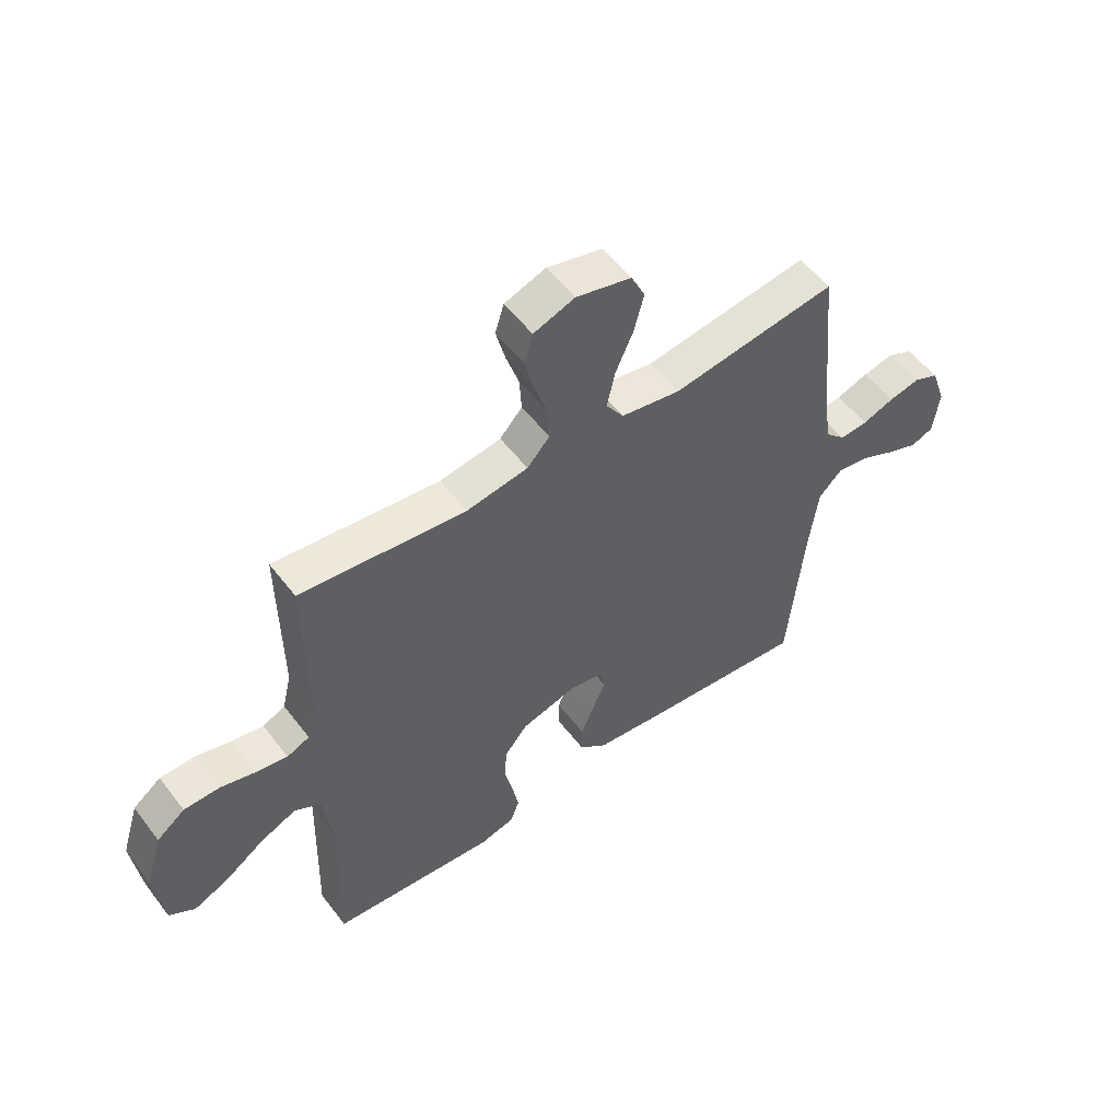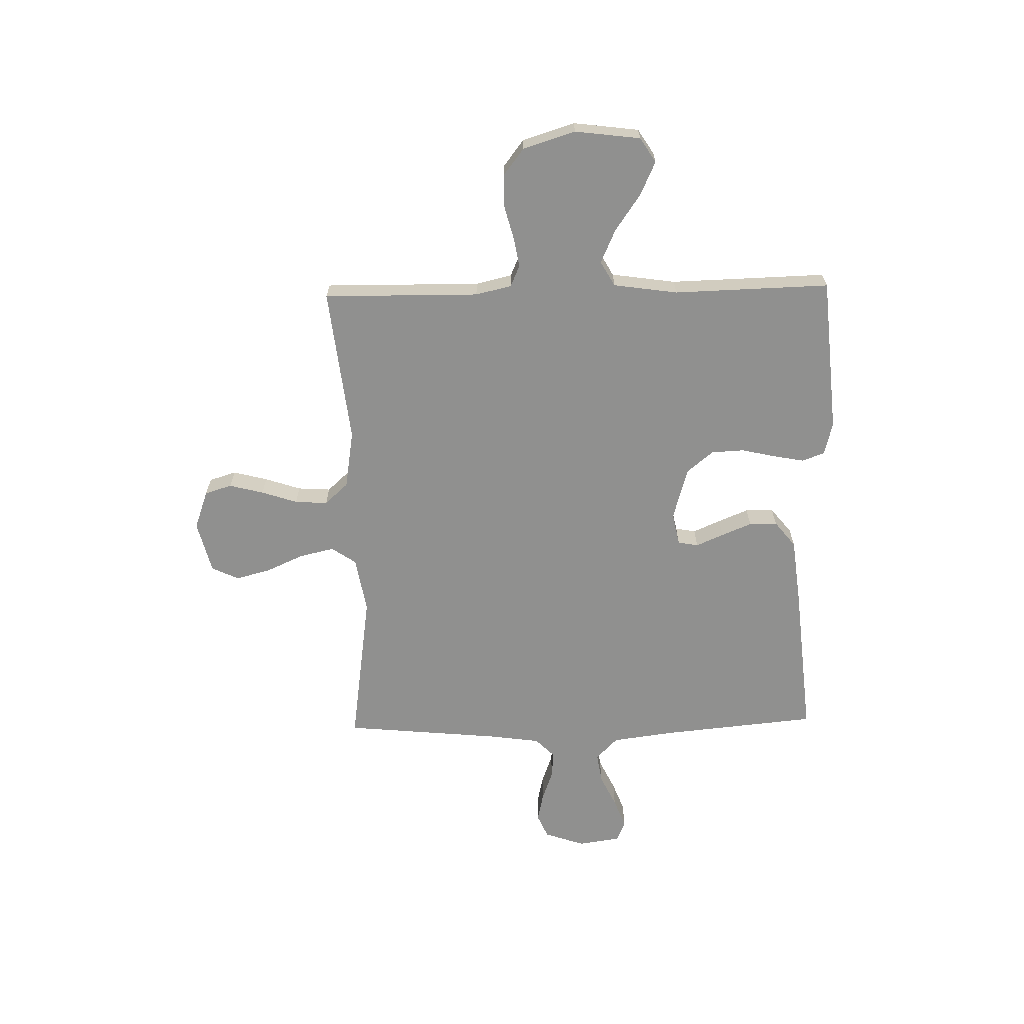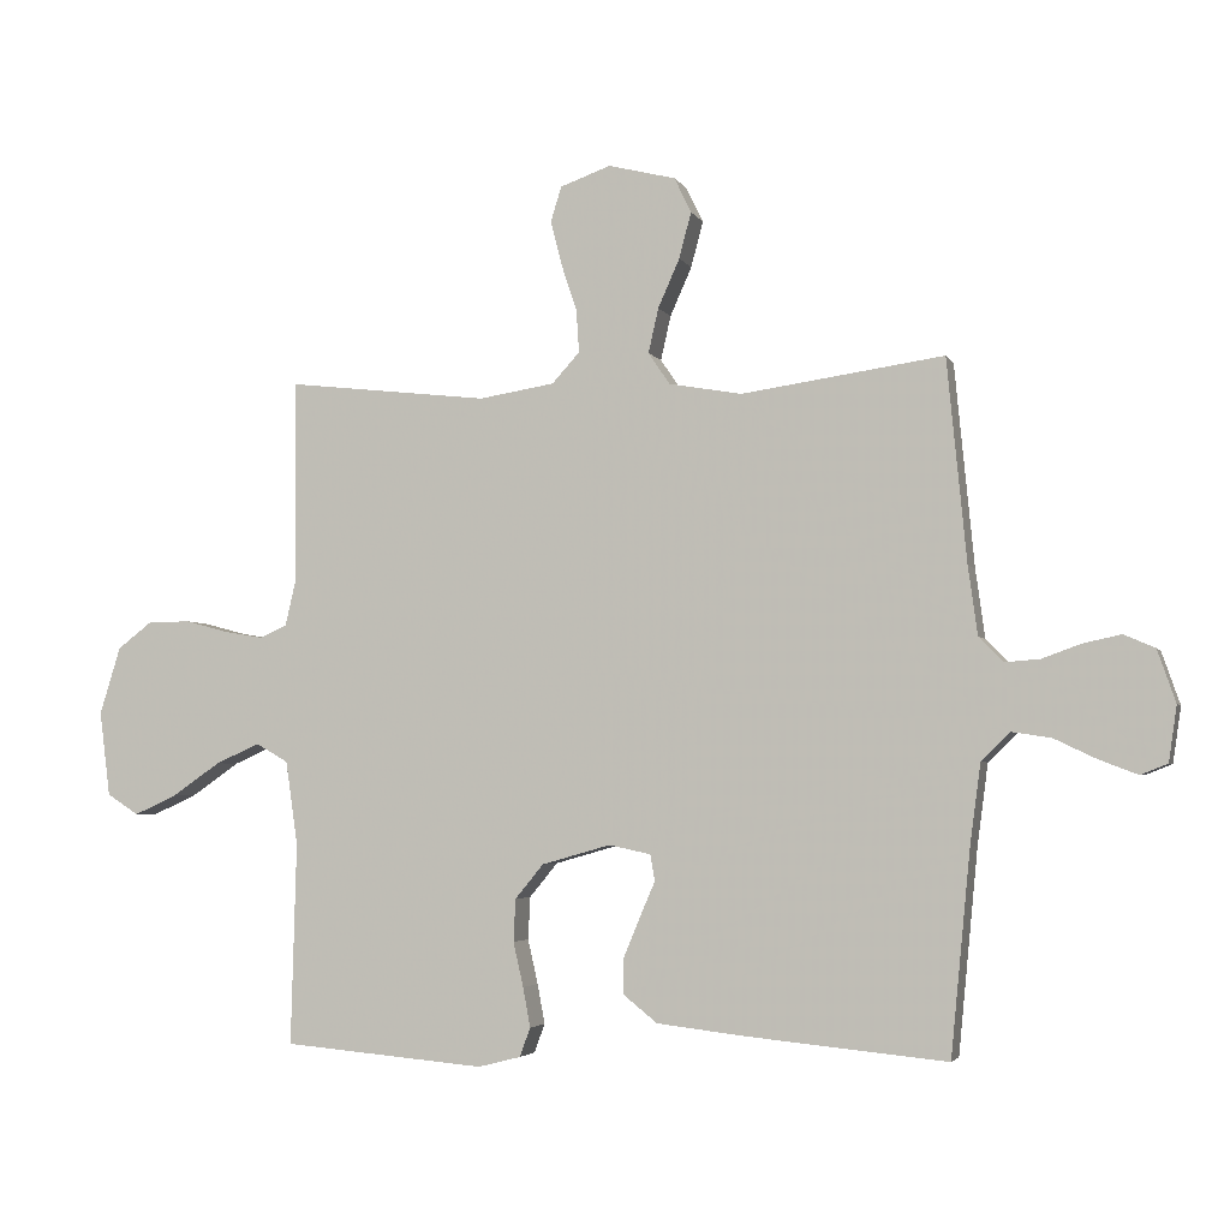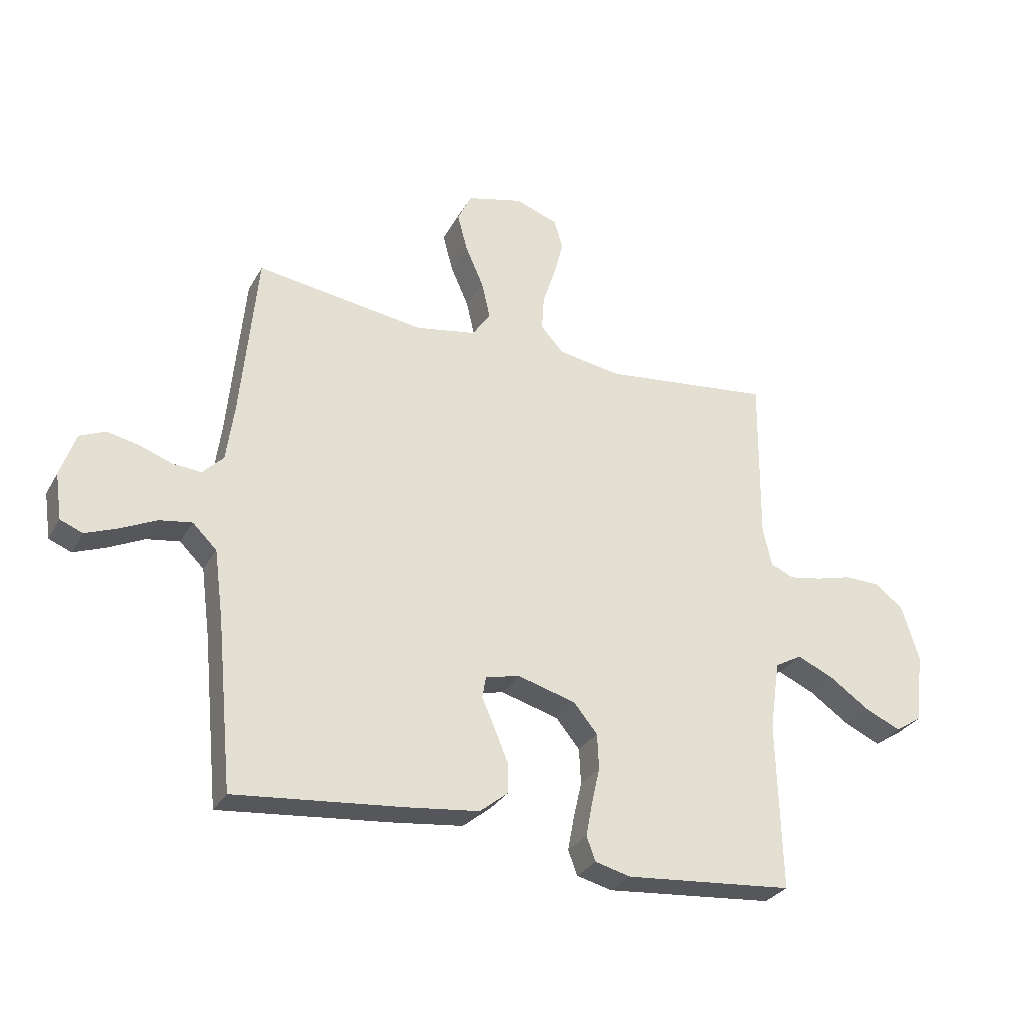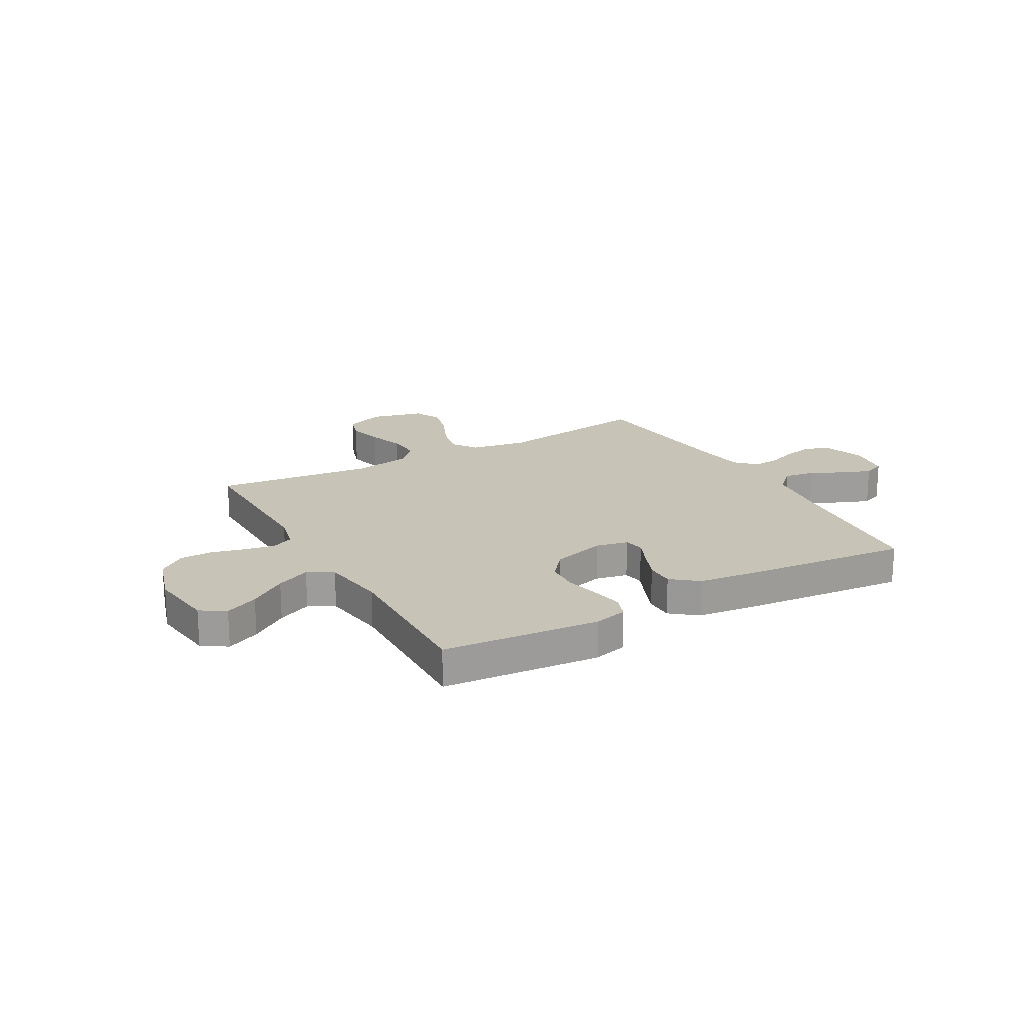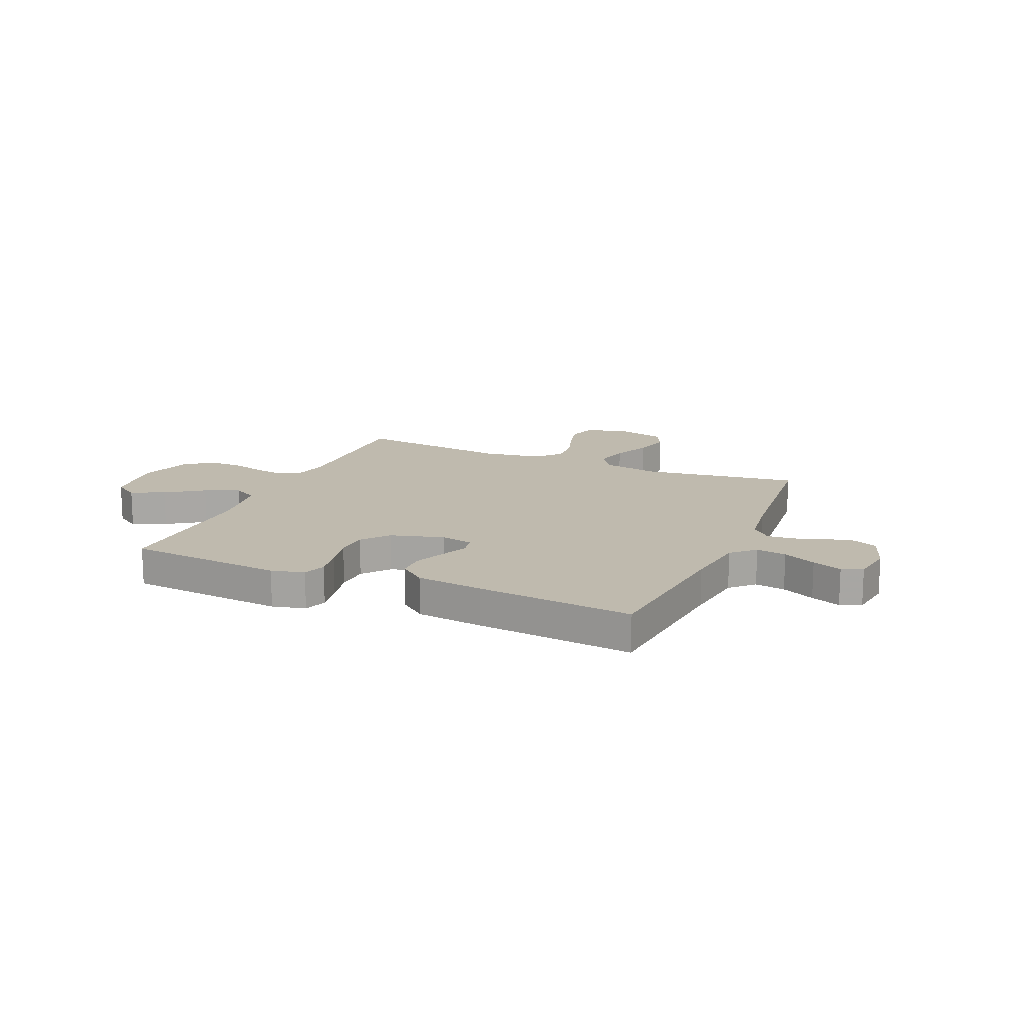
<metadata>
{"format":"obj","ext":"obj","renderer":"f3d","projection":"perspective","resolution":1024,"background":"white","views":[{"elev":54.0,"azim":143.4,"up":"+Z"},{"elev":-65.5,"azim":91.3,"up":"+Y"},{"elev":-3.6,"azim":-163.8,"up":"+Z"},{"elev":-29.7,"azim":-24.4,"up":"+Z"},{"elev":19.7,"azim":150.6,"up":"+Y"},{"elev":15.5,"azim":-156.6,"up":"+Y"}]}
</metadata>
<code>
v -0.5 0.07 -0.5
v -0.529 0.07 -0.2
v -0.545 0.07 -0.079
v -0.588 0.07 -0.037
v -0.646 0.07 -0.046
v -0.709 0.07 -0.076
v -0.766 0.07 -0.098
v -0.806 0.07 -0.082
v -0.818 0.07 0
v -0.791 0.07 0.078
v -0.745 0.07 0.098
v -0.689 0.07 0.086
v -0.631 0.07 0.065
v -0.58 0.07 0.061
v -0.543 0.07 0.098
v -0.529 0.07 0.2
v -0.5 0.07 0.5
v -0.2 0.07 0.457
v -0.092 0.07 0.476
v -0.06 0.07 0.523
v -0.075 0.07 0.589
v -0.107 0.07 0.661
v -0.125 0.07 0.729
v -0.1 0.07 0.781
v 0 0.07 0.806
v 0.075 0.07 0.779
v 0.091 0.07 0.727
v 0.074 0.07 0.661
v 0.051 0.07 0.592
v 0.047 0.07 0.529
v 0.088 0.07 0.484
v 0.2 0.07 0.466
v 0.5 0.07 0.5
v 0.497 0.07 0.2
v 0.513 0.07 0.131
v 0.554 0.07 0.113
v 0.612 0.07 0.123
v 0.676 0.07 0.14
v 0.739 0.07 0.139
v 0.79 0.07 0.1
v 0.821 0.07 0
v 0.805 0.07 -0.126
v 0.758 0.07 -0.156
v 0.694 0.07 -0.127
v 0.623 0.07 -0.078
v 0.558 0.07 -0.049
v 0.51 0.07 -0.076
v 0.492 0.07 -0.2
v 0.5 0.07 -0.5
v 0.2 0.07 -0.526
v 0.137 0.07 -0.51
v 0.121 0.07 -0.467
v 0.132 0.07 -0.408
v 0.147 0.07 -0.342
v 0.144 0.07 -0.279
v 0.102 0.07 -0.228
v 0 0.07 -0.199
v -0.062 0.07 -0.212
v -0.069 0.07 -0.251
v -0.046 0.07 -0.304
v -0.022 0.07 -0.362
v -0.022 0.07 -0.416
v -0.072 0.07 -0.456
v -0.2 0.07 -0.471
v -0.5 0 -0.5
v -0.529 0 -0.2
v -0.545 0 -0.079
v -0.588 0 -0.037
v -0.646 0 -0.046
v -0.709 0 -0.076
v -0.766 0 -0.098
v -0.806 0 -0.082
v -0.818 0 0
v -0.791 0 0.078
v -0.745 0 0.098
v -0.689 0 0.086
v -0.631 0 0.065
v -0.58 0 0.061
v -0.543 0 0.098
v -0.529 0 0.2
v -0.5 0 0.5
v -0.2 0 0.457
v -0.092 0 0.476
v -0.06 0 0.523
v -0.075 0 0.589
v -0.107 0 0.661
v -0.125 0 0.729
v -0.1 0 0.781
v 0 0 0.806
v 0.075 0 0.779
v 0.091 0 0.727
v 0.074 0 0.661
v 0.051 0 0.592
v 0.047 0 0.529
v 0.088 0 0.484
v 0.2 0 0.466
v 0.5 0 0.5
v 0.497 0 0.2
v 0.513 0 0.131
v 0.554 0 0.113
v 0.612 0 0.123
v 0.676 0 0.14
v 0.739 0 0.139
v 0.79 0 0.1
v 0.821 0 0
v 0.805 0 -0.126
v 0.758 0 -0.156
v 0.694 0 -0.127
v 0.623 0 -0.078
v 0.558 0 -0.049
v 0.51 0 -0.076
v 0.492 0 -0.2
v 0.5 0 -0.5
v 0.2 0 -0.526
v 0.137 0 -0.51
v 0.121 0 -0.467
v 0.132 0 -0.408
v 0.147 0 -0.342
v 0.144 0 -0.279
v 0.102 0 -0.228
v 0 0 -0.199
v -0.062 0 -0.212
v -0.069 0 -0.251
v -0.046 0 -0.304
v -0.022 0 -0.362
v -0.022 0 -0.416
v -0.072 0 -0.456
v -0.2 0 -0.471
f 63 64 1 2
f 62 63 2 3
f 59 60 61 62
f 59 62 3 4
f 58 59 4
f 57 58 4
f 51 52 53 54
f 49 50 51 54
f 48 49 54 55
f 47 48 55 56
f 42 43 44 45
f 42 45 46
f 41 42 46
f 40 41 46
f 37 38 39 40
f 36 37 40 46
f 35 36 46 47
f 32 33 34
f 31 32 34 35
f 26 27 28 29
f 24 25 26 29
f 24 29 30
f 21 22 23 24
f 20 21 24 30
f 19 20 30 31
f 16 17 18
f 15 16 18 19
f 14 15 19 31
f 10 11 12 13
f 8 9 10 13
f 8 13 14
f 5 6 7 8
f 5 8 14
f 4 5 14 31
f 35 47 56 57
f 4 31 35 57
f 66 65 128 127
f 67 66 127 126
f 126 125 124 123
f 68 67 126 123
f 68 123 122
f 68 122 121
f 118 117 116 115
f 118 115 114 113
f 119 118 113 112
f 120 119 112 111
f 109 108 107 106
f 110 109 106
f 110 106 105
f 110 105 104
f 104 103 102 101
f 110 104 101 100
f 111 110 100 99
f 98 97 96
f 99 98 96 95
f 93 92 91 90
f 93 90 89 88
f 94 93 88
f 88 87 86 85
f 94 88 85 84
f 95 94 84 83
f 82 81 80
f 83 82 80 79
f 95 83 79 78
f 77 76 75 74
f 77 74 73 72
f 78 77 72
f 72 71 70 69
f 78 72 69
f 95 78 69 68
f 121 120 111 99
f 121 99 95 68
f 1 65 66 2
f 2 66 67 3
f 3 67 68 4
f 4 68 69 5
f 5 69 70 6
f 6 70 71 7
f 7 71 72 8
f 8 72 73 9
f 9 73 74 10
f 10 74 75 11
f 11 75 76 12
f 12 76 77 13
f 13 77 78 14
f 14 78 79 15
f 15 79 80 16
f 16 80 81 17
f 17 81 82 18
f 18 82 83 19
f 19 83 84 20
f 20 84 85 21
f 21 85 86 22
f 22 86 87 23
f 23 87 88 24
f 24 88 89 25
f 25 89 90 26
f 26 90 91 27
f 27 91 92 28
f 28 92 93 29
f 29 93 94 30
f 30 94 95 31
f 31 95 96 32
f 32 96 97 33
f 33 97 98 34
f 34 98 99 35
f 35 99 100 36
f 36 100 101 37
f 37 101 102 38
f 38 102 103 39
f 39 103 104 40
f 40 104 105 41
f 41 105 106 42
f 42 106 107 43
f 43 107 108 44
f 44 108 109 45
f 45 109 110 46
f 46 110 111 47
f 47 111 112 48
f 48 112 113 49
f 49 113 114 50
f 50 114 115 51
f 51 115 116 52
f 52 116 117 53
f 53 117 118 54
f 54 118 119 55
f 55 119 120 56
f 56 120 121 57
f 57 121 122 58
f 58 122 123 59
f 59 123 124 60
f 60 124 125 61
f 61 125 126 62
f 62 126 127 63
f 63 127 128 64
f 64 128 65 1

</code>
